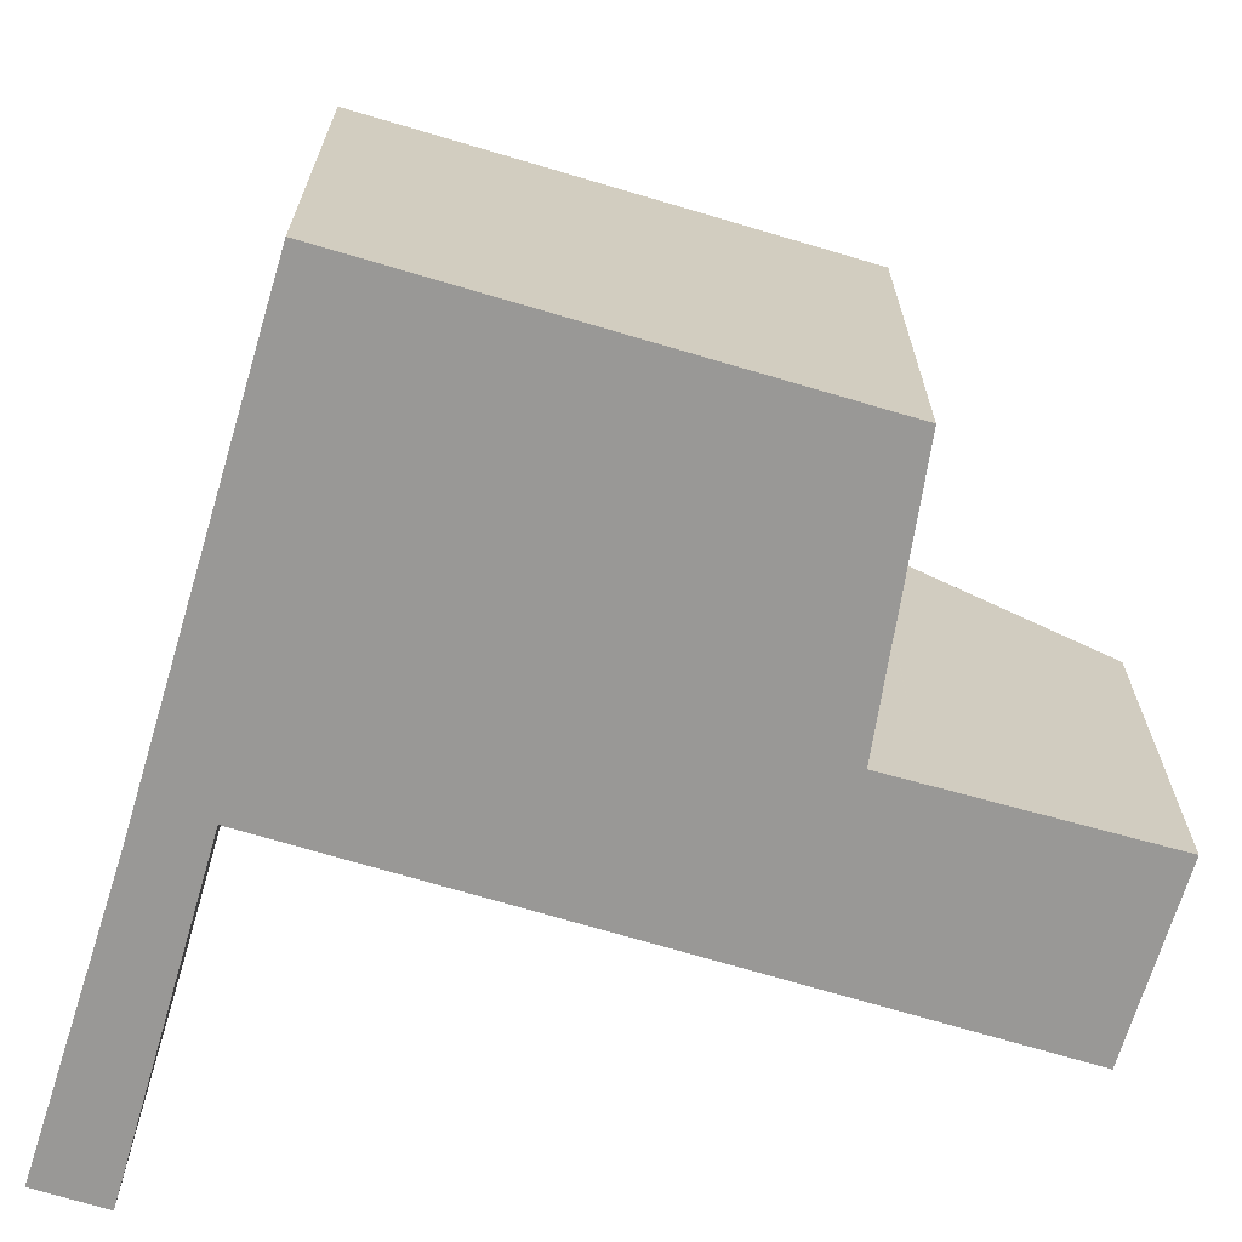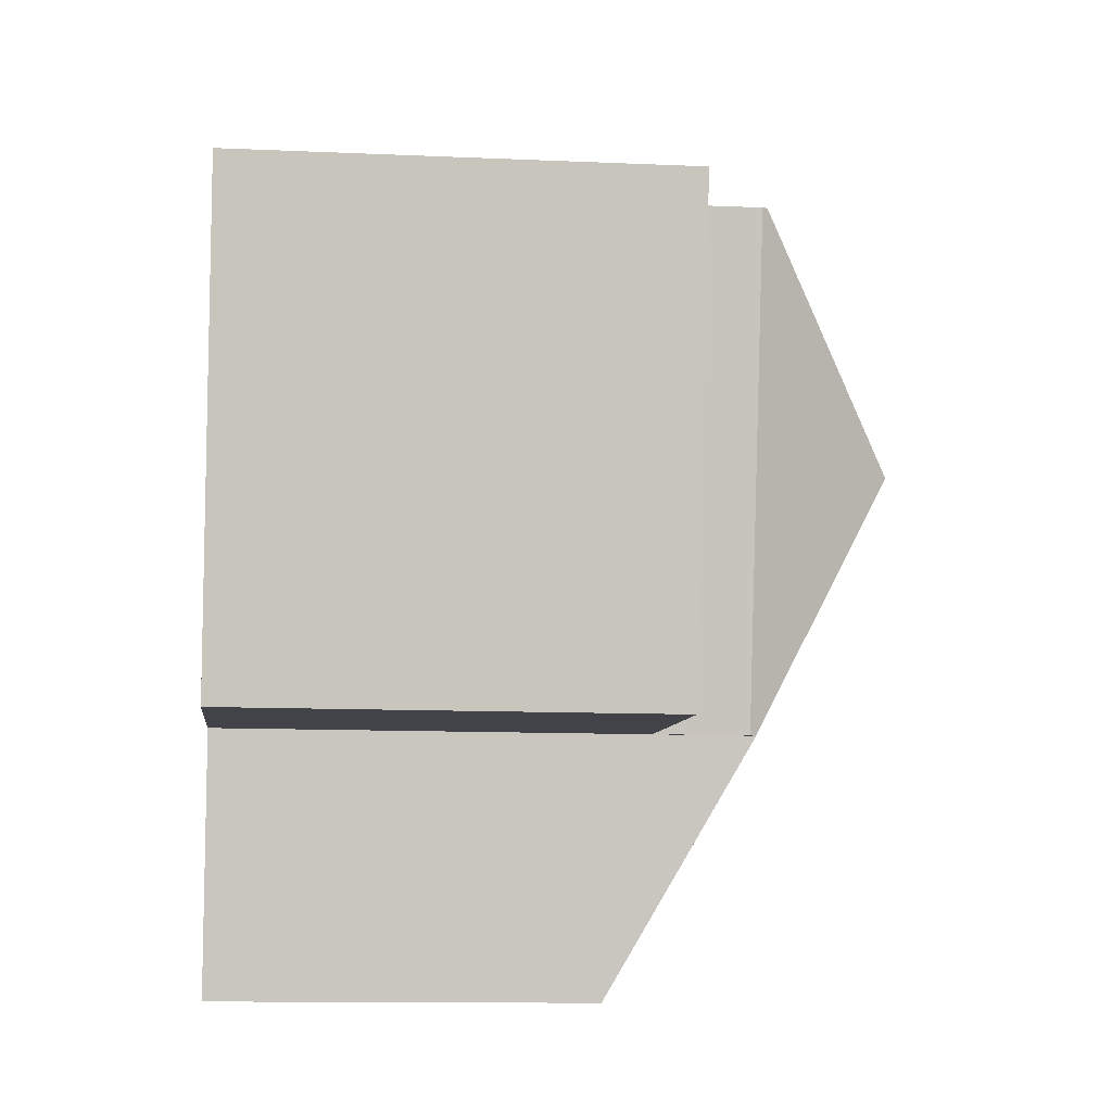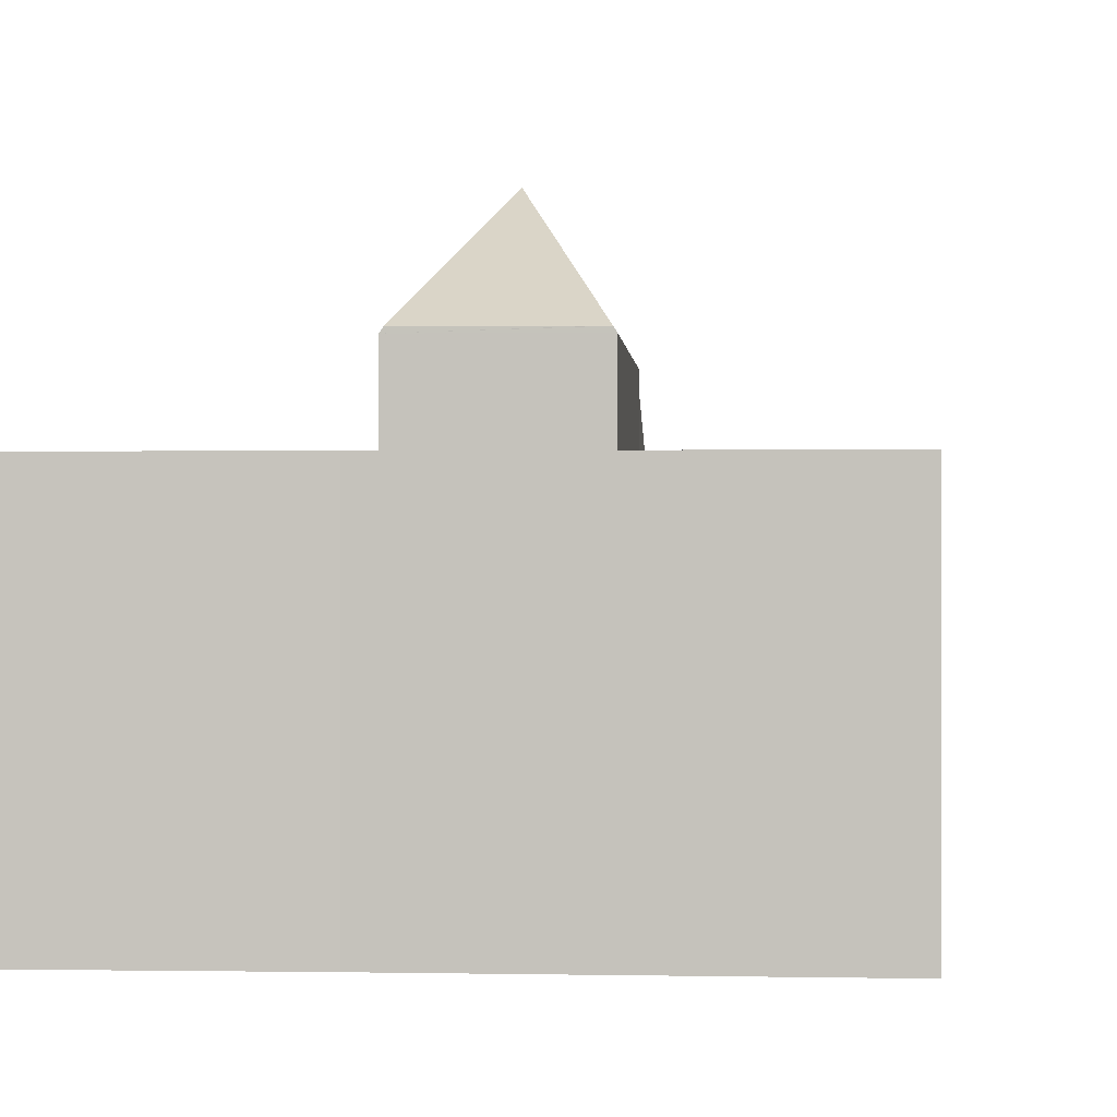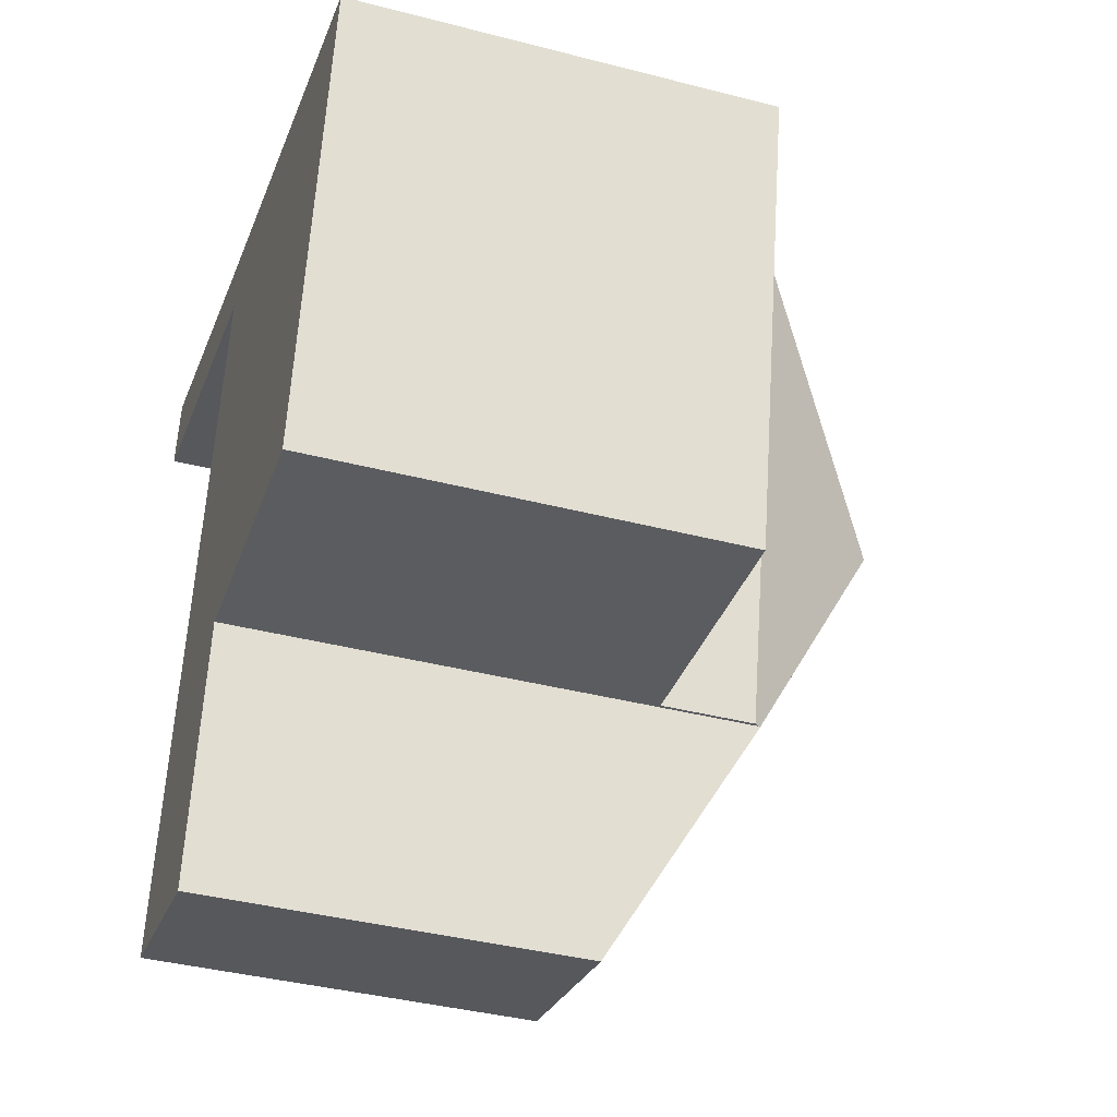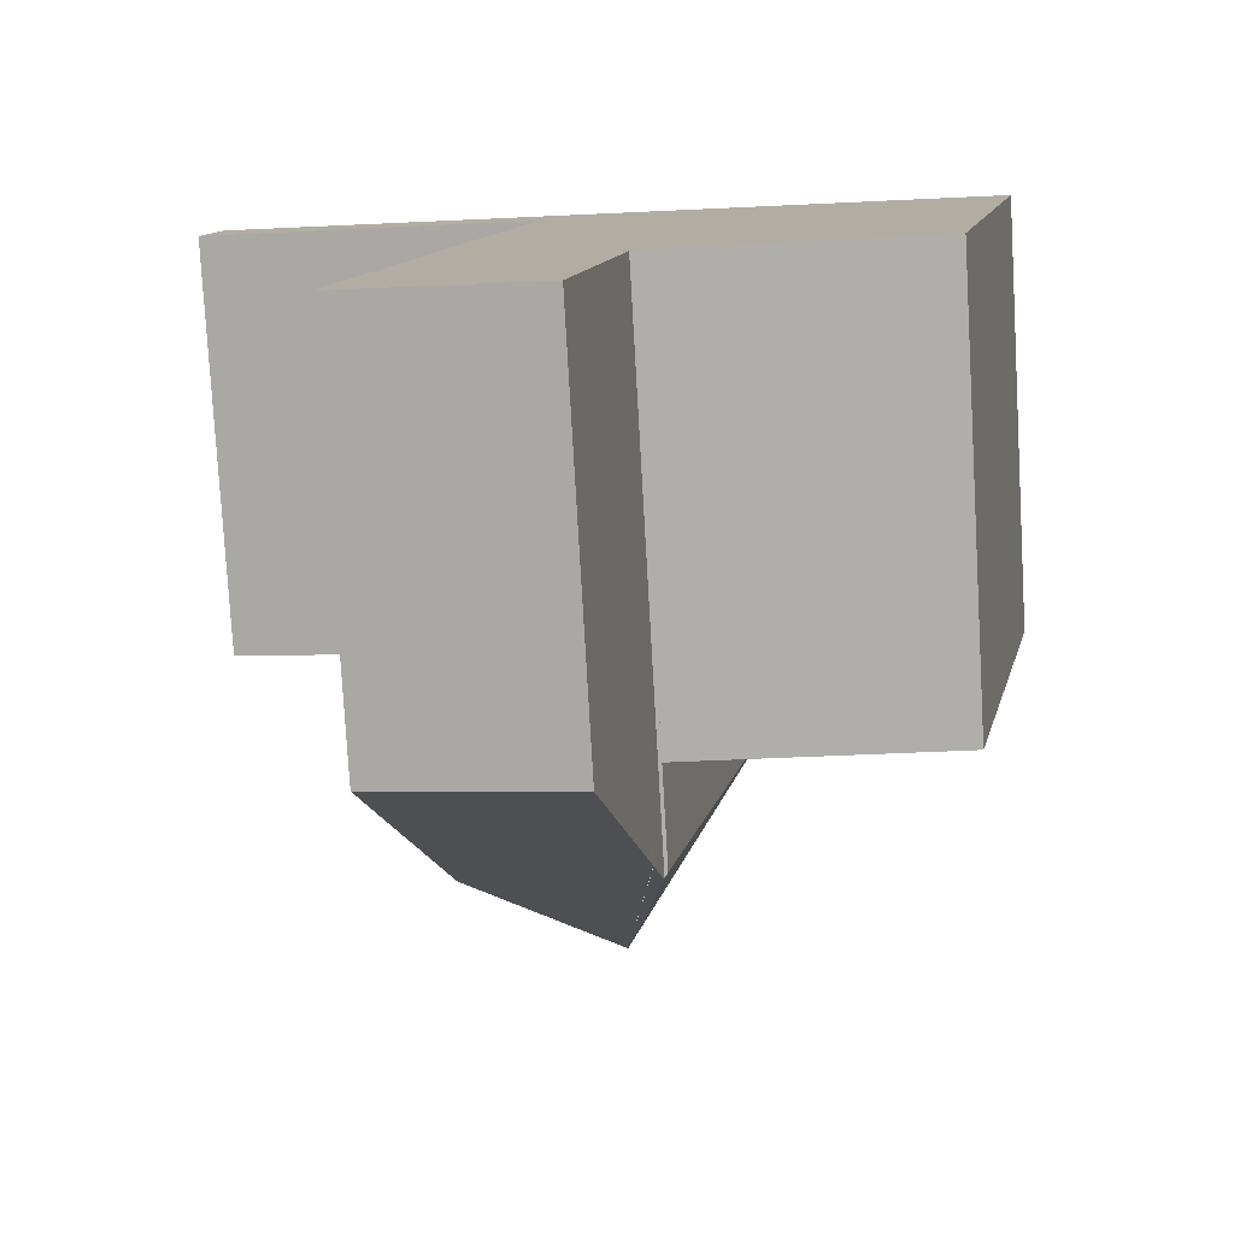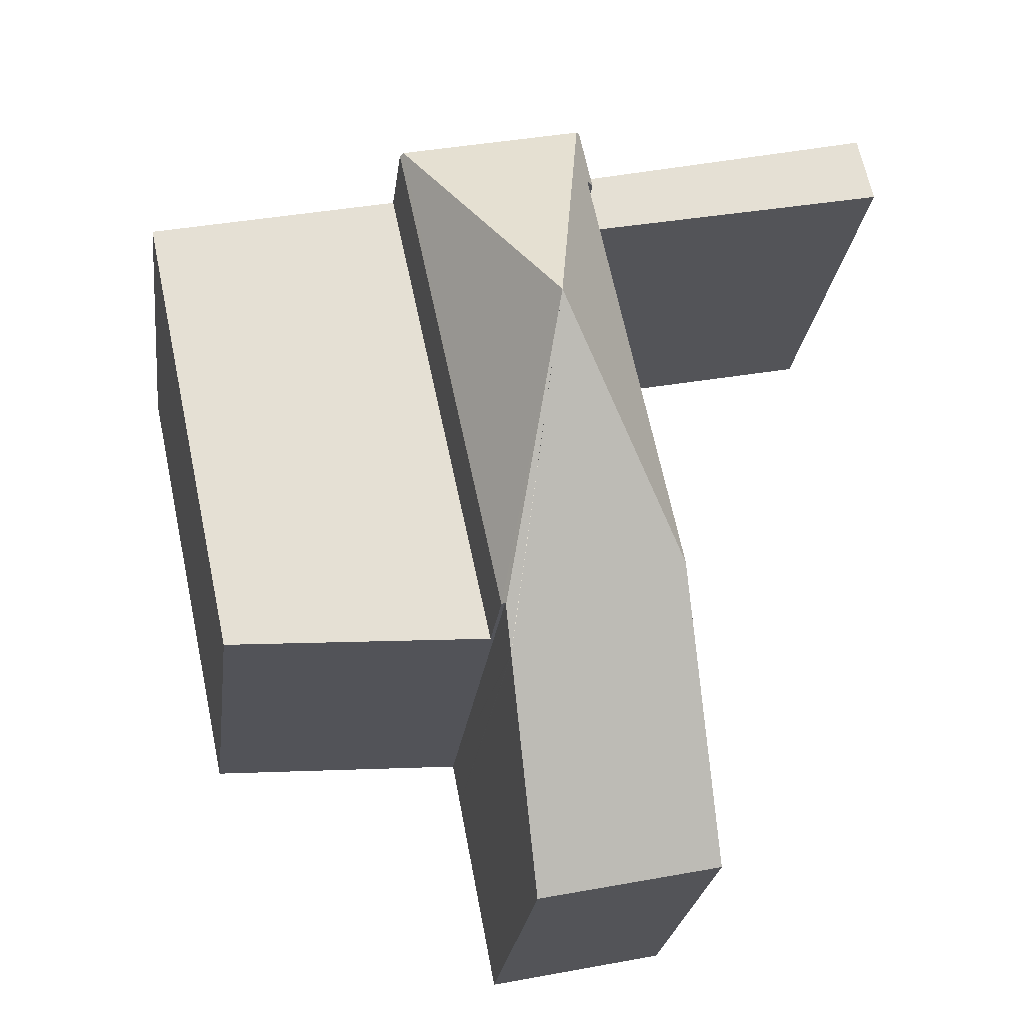
<metadata>
{"format":"obj","ext":"obj","renderer":"f3d","projection":"perspective","resolution":1024,"background":"white","views":[{"elev":-68.6,"azim":85.2,"up":"+Y"},{"elev":-11.5,"azim":83.8,"up":"+Z"},{"elev":0.4,"azim":15.9,"up":"+Y"},{"elev":-39.0,"azim":72.0,"up":"+Z"},{"elev":-78.8,"azim":3.3,"up":"+Z"},{"elev":-23.6,"azim":173.2,"up":"+Z"}]}
</metadata>
<code>
v  5.713 6.953 -7.267
v  7.11 7.023 -0.598
v  7.154 6.953 -0.607
v  5.161 8.953 -3.679
v  5.669 7.02 -7.264
v  5.662 7.019 -7.301
v  6.993 7.024 -0.573
v  4.665 7.033 -0.084
v  5.557 6.706 -7.847
v  5.64 6.953 -7.416
v  4.975 5.092 -10.65
v  5.555 6.699 -7.858
v  5.016 5.092 -10.66
v  2.536 5.078 -10.15
v  3.298 7.107 -6.626
v  3.24 6.953 -6.894
v  4.614 6.953 -0.073
v  4.533 7.107 -0.92
v  4.435 6.953 -0.9
v  4.614 4.47e-18 -0.073
v  7.154 3.717e-17 -0.607
v  4.665 5.144e-18 -0.084
v  6.993 3.509e-17 -0.573
v  7.11 3.662e-17 -0.598
v  5.713 4.45e-16 -7.267
v  5.669 4.448e-16 -7.264
v  5.557 4.805e-16 -7.847
v  5.555 4.812e-16 -7.858
v  5.662 4.471e-16 -7.301
v  5.64 4.541e-16 -7.416
v  5.553 6.694 -7.867
v  5.016 6.527e-16 -10.66
v  2.536 6.213e-16 -10.15
v  4.975 6.522e-16 -10.65
v  4.533 5.633e-17 -0.92
v  4.435 5.511e-17 -0.9
v  3.298 4.057e-16 -6.626
v  3.24 4.221e-16 -6.894
v  9.265 5.68 -7.513
v  7.154 5.68 -0.607
v  10.56 5.68 -1.323
v  5.713 5.68 -7.267
v  10.56 8.101e-17 -1.323
v  9.265 4.6e-16 -7.513
v  0 5.68 3.478e-16
v  4.614 5.68 -0.073
v  4.435 5.68 -0.9
v  4.196 5.68 0.015
v  0.211 5.68 0.928
v  0.211 -5.682e-17 0.928
v  4.196 -9.185e-19 0.015
v  0 0 0
g defaultobject
f 1 2 3
f 2 1 4
f 4 1 5
f 4 5 6
f 4 7 2
f 7 4 8
f 6 9 4
f 9 6 10
f 11 12 13
f 12 11 4
f 4 11 14
f 4 14 15
f 15 14 16
f 17 18 19
f 18 4 15
f 4 18 8
f 8 18 17
f 17 7 8
f 7 17 2
f 2 17 3
f 3 17 20
f 3 20 21
f 21 20 22
f 21 22 23
f 21 23 24
f 21 1 3
f 1 21 25
f 26 6 5
f 6 26 10
f 10 26 9
f 9 26 12
f 12 26 27
f 12 27 28
f 27 26 29
f 27 29 30
f 28 31 12
f 28 13 31
f 13 28 32
f 1 26 5
f 26 1 25
f 32 11 13
f 11 32 14
f 14 32 33
f 33 32 34
f 35 19 18
f 19 35 36
f 33 16 14
f 16 33 15
f 15 33 18
f 18 33 37
f 18 37 35
f 37 33 38
f 36 17 19
f 17 36 20
f 34 38 33
f 38 34 32
f 38 32 28
f 38 28 27
f 38 27 30
f 38 30 37
f 37 30 29
f 37 29 26
f 37 26 25
f 37 25 21
f 37 21 35
f 35 21 24
f 35 24 22
f 35 22 20
f 22 24 23
f 20 36 35
f 39 40 41
f 40 39 42
f 25 40 42
f 40 25 21
f 21 41 40
f 41 21 43
f 43 39 41
f 39 43 44
f 44 42 39
f 42 44 25
f 44 21 25
f 21 44 43
f 45 46 47
f 46 45 48
f 48 45 49
f 50 48 49
f 48 50 51
f 51 46 48
f 46 51 20
f 20 47 46
f 47 20 36
f 36 45 47
f 45 36 52
f 52 49 45
f 49 52 50
f 51 36 20
f 36 51 52
f 52 51 50

</code>
